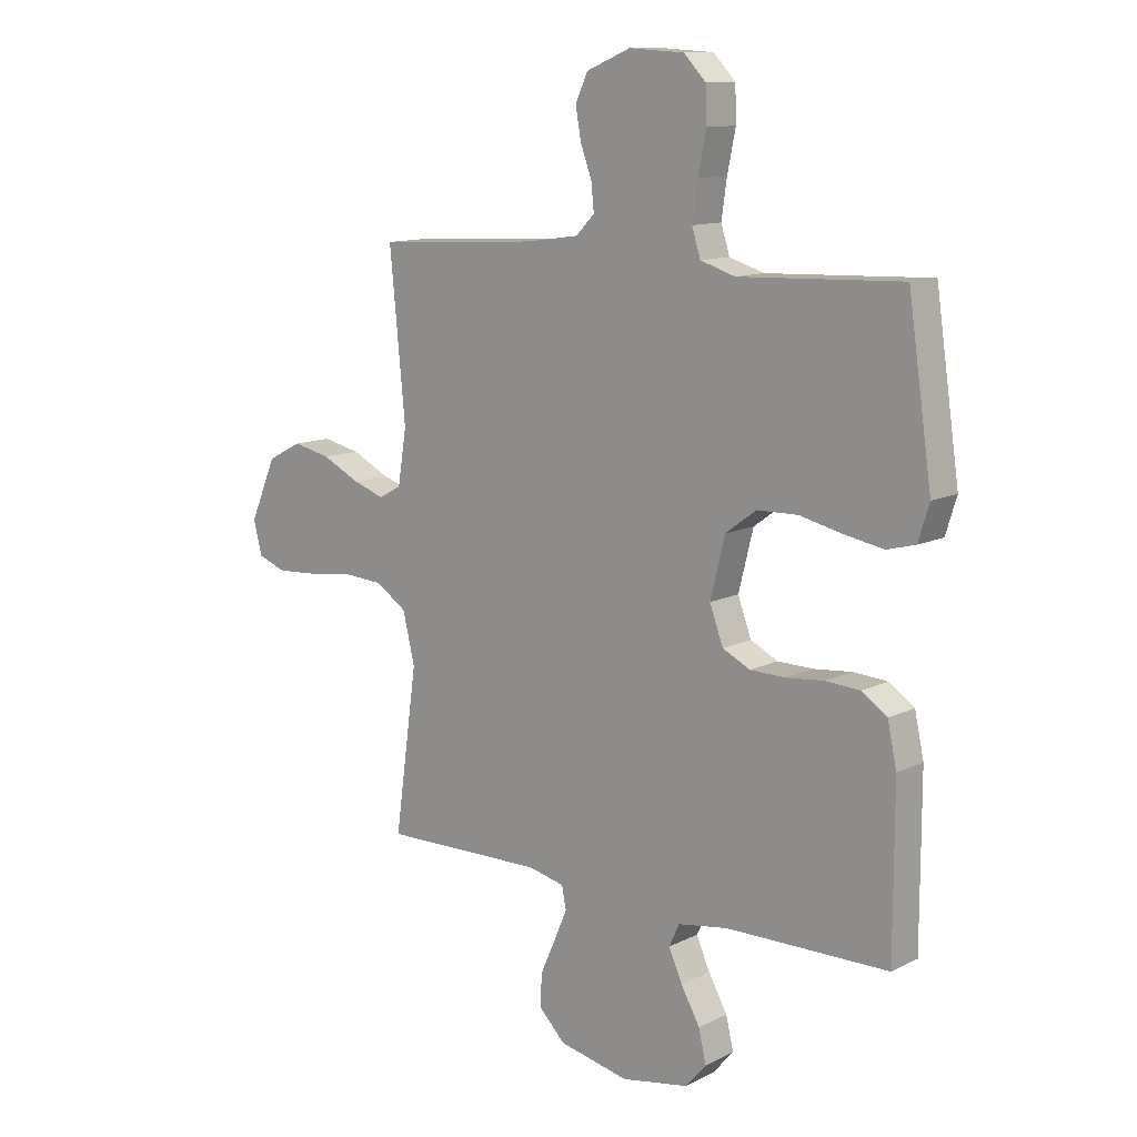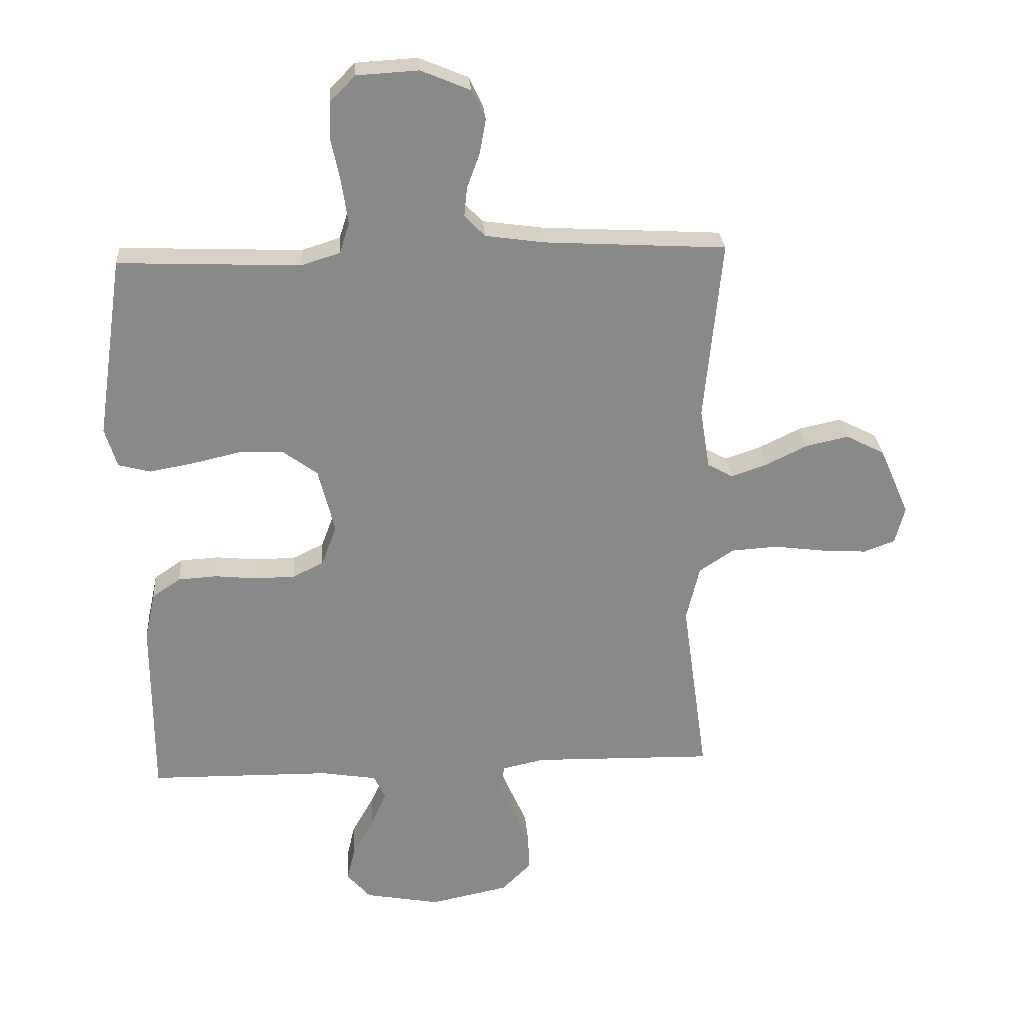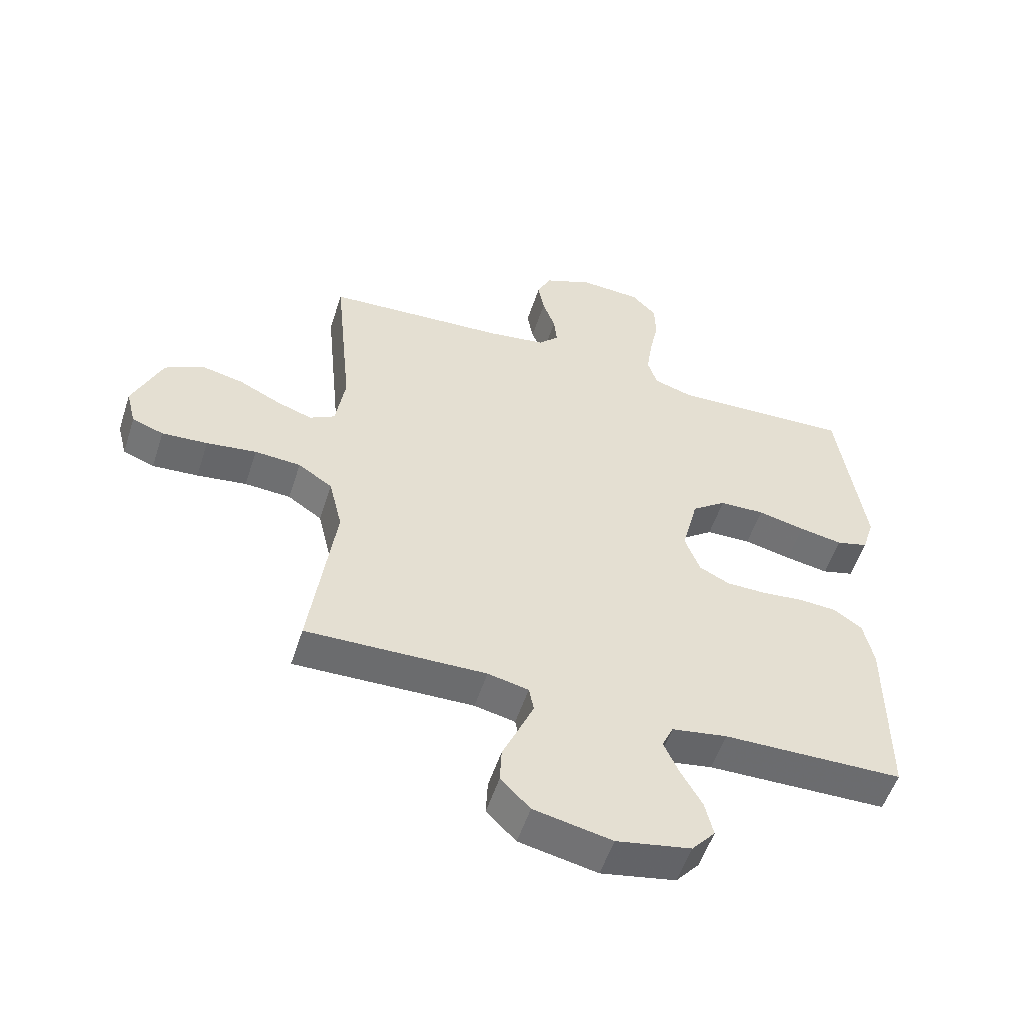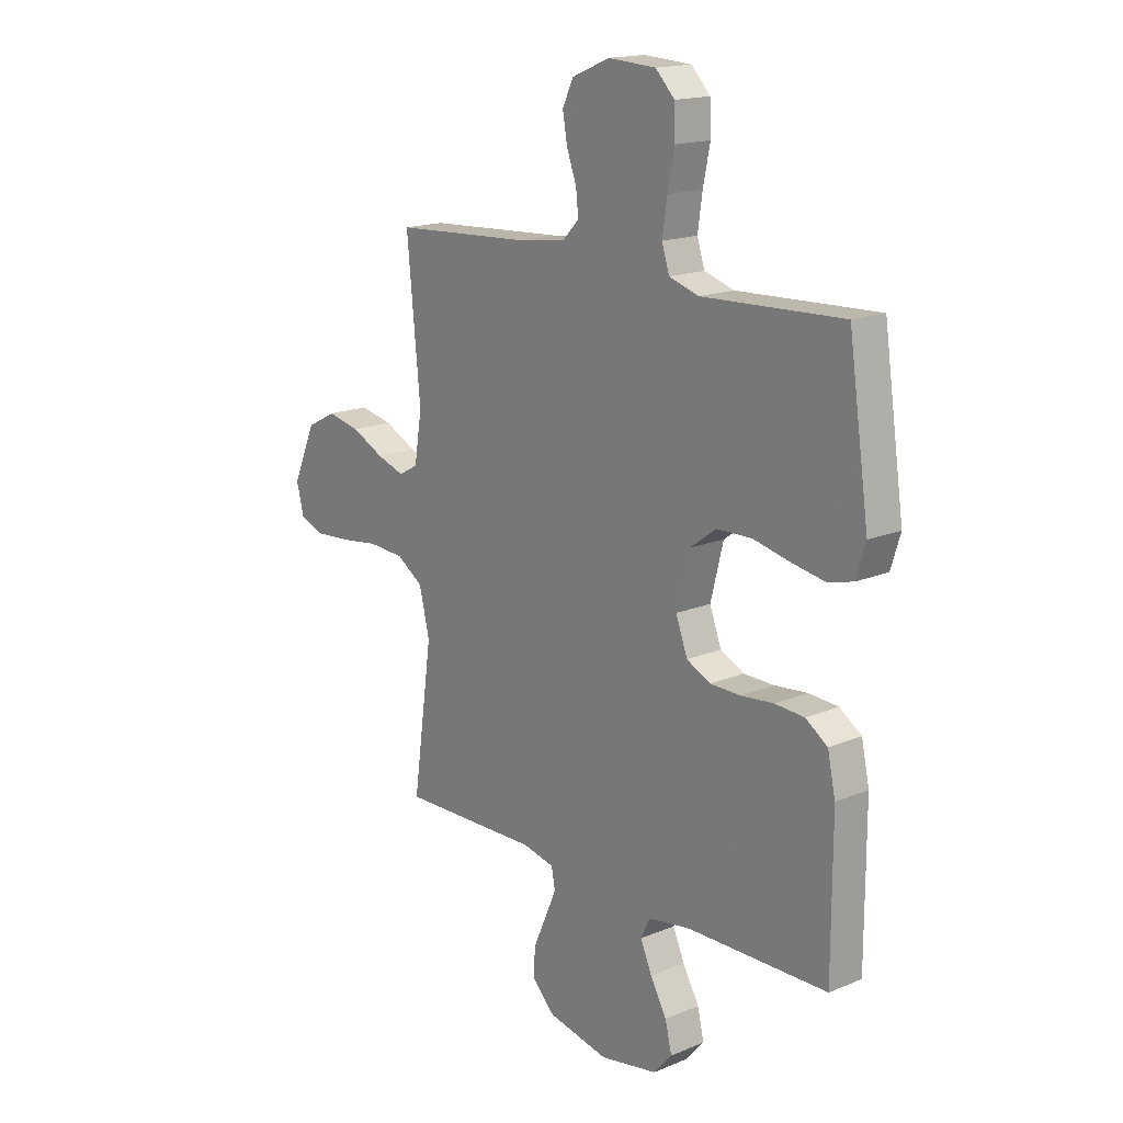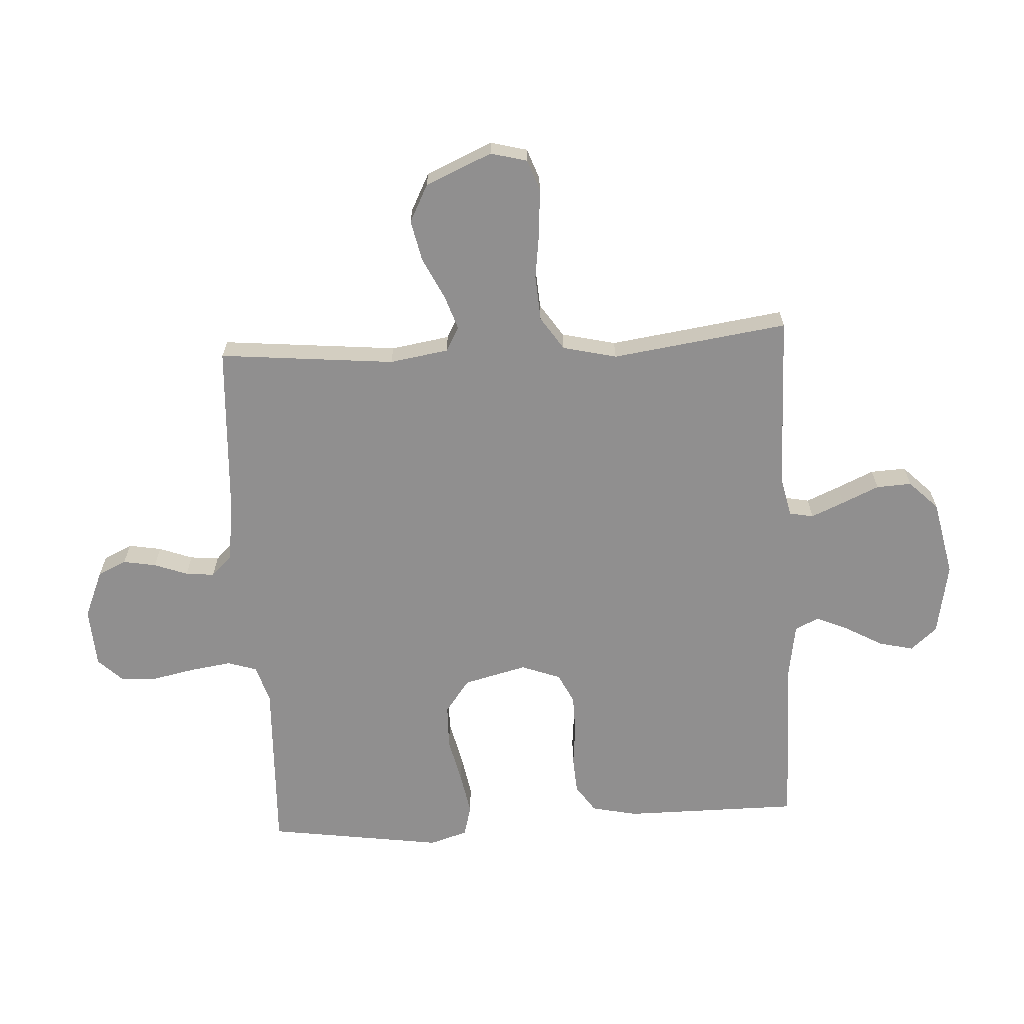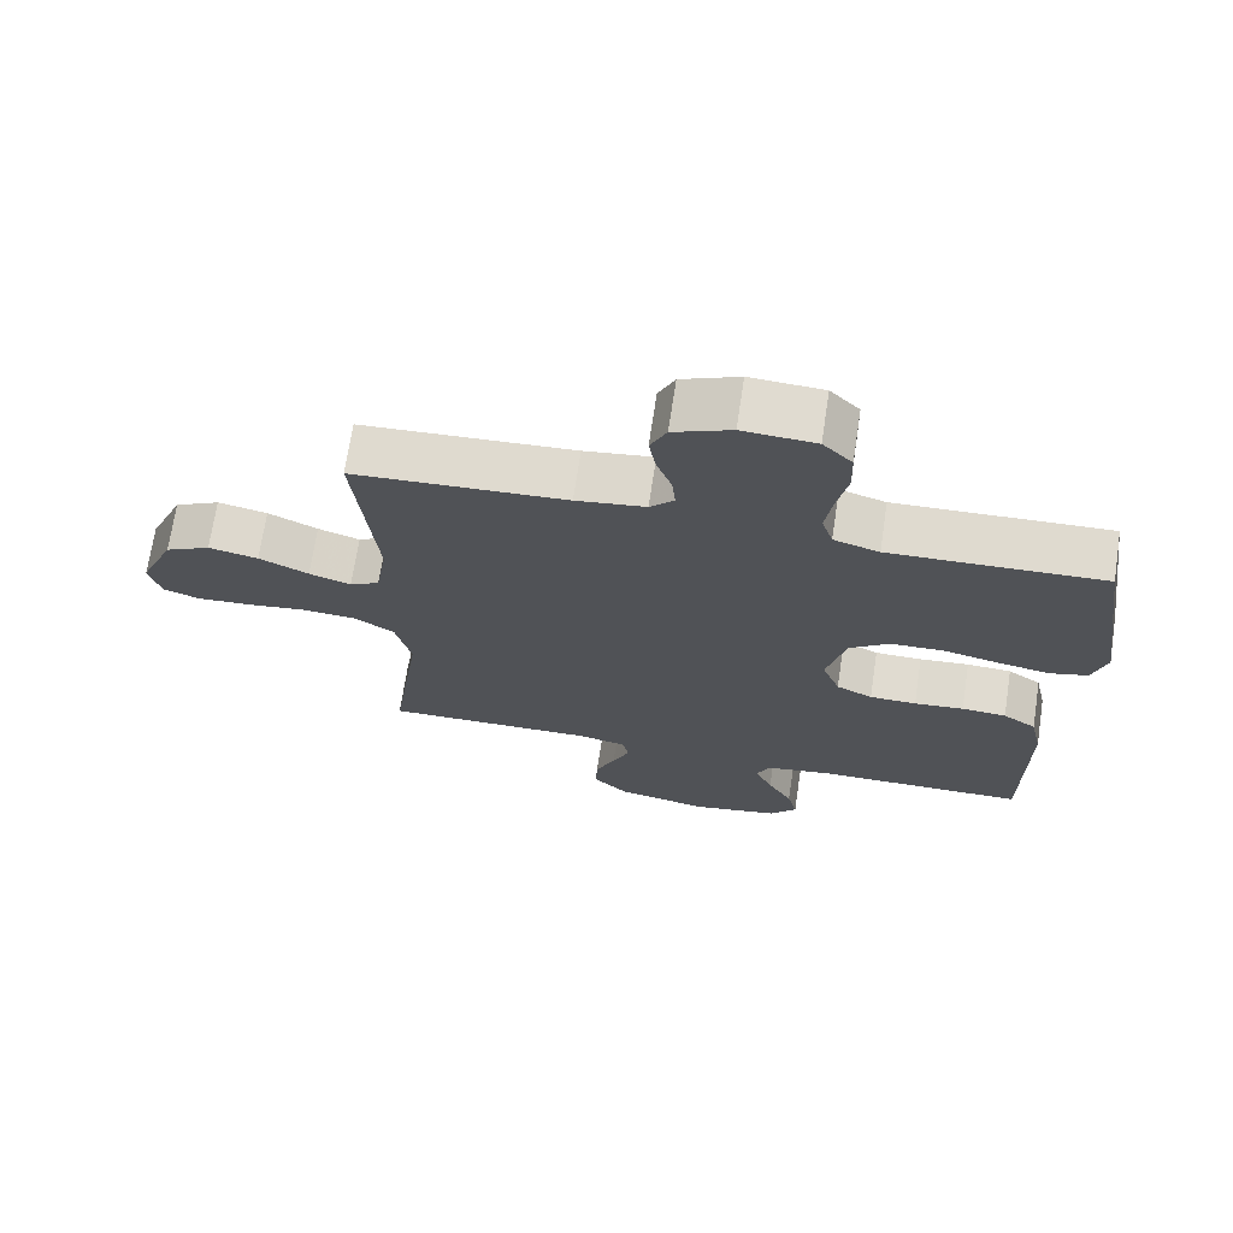
<metadata>
{"format":"obj","ext":"obj","renderer":"f3d","projection":"perspective","resolution":1024,"background":"white","views":[{"elev":11.9,"azim":-139.2,"up":"+Z"},{"elev":27.2,"azim":-4.1,"up":"+Z"},{"elev":-53.8,"azim":162.2,"up":"+Z"},{"elev":16.7,"azim":-130.1,"up":"+Z"},{"elev":-65.4,"azim":93.3,"up":"+Y"},{"elev":70.2,"azim":-171.4,"up":"+Z"}]}
</metadata>
<code>
v -0.5 0.07 0.5
v -0.2 0.07 0.488
v -0.136 0.07 0.508
v -0.12 0.07 0.558
v -0.13 0.07 0.627
v -0.145 0.07 0.7
v -0.143 0.07 0.763
v -0.102 0.07 0.805
v 0 0.07 0.811
v 0.081 0.07 0.777
v 0.104 0.07 0.728
v 0.094 0.07 0.672
v 0.073 0.07 0.615
v 0.068 0.07 0.566
v 0.102 0.07 0.531
v 0.2 0.07 0.517
v 0.5 0.07 0.5
v 0.471 0.07 0.2
v 0.487 0.07 0.1
v 0.529 0.07 0.077
v 0.588 0.07 0.097
v 0.658 0.07 0.131
v 0.728 0.07 0.146
v 0.792 0.07 0.113
v 0.841 0.07 0
v 0.825 0.07 -0.062
v 0.773 0.07 -0.081
v 0.697 0.07 -0.076
v 0.614 0.07 -0.065
v 0.537 0.07 -0.07
v 0.48 0.07 -0.108
v 0.458 0.07 -0.2
v 0.5 0.07 -0.5
v 0.2 0.07 -0.494
v 0.132 0.07 -0.509
v 0.124 0.07 -0.55
v 0.148 0.07 -0.606
v 0.176 0.07 -0.669
v 0.179 0.07 -0.729
v 0.13 0.07 -0.778
v 0 0.07 -0.805
v -0.124 0.07 -0.782
v -0.163 0.07 -0.737
v -0.149 0.07 -0.678
v -0.114 0.07 -0.616
v -0.089 0.07 -0.56
v -0.108 0.07 -0.519
v -0.2 0.07 -0.504
v -0.5 0.07 -0.5
v -0.5 0.07 -0.2
v -0.483 0.07 -0.122
v -0.436 0.07 -0.09
v -0.373 0.07 -0.086
v -0.303 0.07 -0.093
v -0.237 0.07 -0.092
v -0.186 0.07 -0.067
v -0.161 0.07 0
v -0.188 0.07 0.108
v -0.245 0.07 0.15
v -0.32 0.07 0.152
v -0.399 0.07 0.134
v -0.471 0.07 0.121
v -0.524 0.07 0.135
v -0.544 0.07 0.2
v -0.5 0 0.5
v -0.2 0 0.488
v -0.136 0 0.508
v -0.12 0 0.558
v -0.13 0 0.627
v -0.145 0 0.7
v -0.143 0 0.763
v -0.102 0 0.805
v 0 0 0.811
v 0.081 0 0.777
v 0.104 0 0.728
v 0.094 0 0.672
v 0.073 0 0.615
v 0.068 0 0.566
v 0.102 0 0.531
v 0.2 0 0.517
v 0.5 0 0.5
v 0.471 0 0.2
v 0.487 0 0.1
v 0.529 0 0.077
v 0.588 0 0.097
v 0.658 0 0.131
v 0.728 0 0.146
v 0.792 0 0.113
v 0.841 0 0
v 0.825 0 -0.062
v 0.773 0 -0.081
v 0.697 0 -0.076
v 0.614 0 -0.065
v 0.537 0 -0.07
v 0.48 0 -0.108
v 0.458 0 -0.2
v 0.5 0 -0.5
v 0.2 0 -0.494
v 0.132 0 -0.509
v 0.124 0 -0.55
v 0.148 0 -0.606
v 0.176 0 -0.669
v 0.179 0 -0.729
v 0.13 0 -0.778
v 0 0 -0.805
v -0.124 0 -0.782
v -0.163 0 -0.737
v -0.149 0 -0.678
v -0.114 0 -0.616
v -0.089 0 -0.56
v -0.108 0 -0.519
v -0.2 0 -0.504
v -0.5 0 -0.5
v -0.5 0 -0.2
v -0.483 0 -0.122
v -0.436 0 -0.09
v -0.373 0 -0.086
v -0.303 0 -0.093
v -0.237 0 -0.092
v -0.186 0 -0.067
v -0.161 0 0
v -0.188 0 0.108
v -0.245 0 0.15
v -0.32 0 0.152
v -0.399 0 0.134
v -0.471 0 0.121
v -0.524 0 0.135
v -0.544 0 0.2
f 64 1 2
f 63 64 2
f 62 63 2
f 61 62 2
f 60 61 2
f 59 60 2 3
f 58 59 3 4
f 57 58 4
f 52 53 54
f 51 52 54
f 50 51 54
f 49 50 54
f 48 49 54
f 47 48 54 55
f 46 47 55 56
f 43 44 45
f 42 43 45
f 41 42 45
f 40 41 45
f 39 40 45
f 38 39 45
f 37 38 45
f 36 37 45 46
f 46 56 57
f 36 46 57
f 35 36 57
f 32 33 34
f 35 57 4
f 34 35 4
f 32 34 4
f 31 32 4
f 27 28 29
f 26 27 29
f 25 26 29
f 24 25 29
f 23 24 29
f 22 23 29
f 21 22 29
f 20 21 29 30
f 16 17 18
f 15 16 18 19
f 14 15 19
f 11 12 13
f 10 11 13
f 9 10 13
f 8 9 13
f 7 8 13
f 6 7 13
f 5 6 13
f 5 13 14
f 4 5 14 19
f 19 20 30 31
f 4 19 31
f 66 65 128
f 66 128 127
f 66 127 126
f 66 126 125
f 66 125 124
f 67 66 124 123
f 68 67 123 122
f 68 122 121
f 118 117 116
f 118 116 115
f 118 115 114
f 118 114 113
f 118 113 112
f 119 118 112 111
f 120 119 111 110
f 109 108 107
f 109 107 106
f 109 106 105
f 109 105 104
f 109 104 103
f 109 103 102
f 109 102 101
f 110 109 101 100
f 121 120 110
f 121 110 100
f 121 100 99
f 98 97 96
f 68 121 99
f 68 99 98
f 68 98 96
f 68 96 95
f 93 92 91
f 93 91 90
f 93 90 89
f 93 89 88
f 93 88 87
f 93 87 86
f 93 86 85
f 94 93 85 84
f 82 81 80
f 83 82 80 79
f 83 79 78
f 77 76 75
f 77 75 74
f 77 74 73
f 77 73 72
f 77 72 71
f 77 71 70
f 77 70 69
f 78 77 69
f 83 78 69 68
f 95 94 84 83
f 95 83 68
f 1 65 66 2
f 2 66 67 3
f 3 67 68 4
f 4 68 69 5
f 5 69 70 6
f 6 70 71 7
f 7 71 72 8
f 8 72 73 9
f 9 73 74 10
f 10 74 75 11
f 11 75 76 12
f 12 76 77 13
f 13 77 78 14
f 14 78 79 15
f 15 79 80 16
f 16 80 81 17
f 17 81 82 18
f 18 82 83 19
f 19 83 84 20
f 20 84 85 21
f 21 85 86 22
f 22 86 87 23
f 23 87 88 24
f 24 88 89 25
f 25 89 90 26
f 26 90 91 27
f 27 91 92 28
f 28 92 93 29
f 29 93 94 30
f 30 94 95 31
f 31 95 96 32
f 32 96 97 33
f 33 97 98 34
f 34 98 99 35
f 35 99 100 36
f 36 100 101 37
f 37 101 102 38
f 38 102 103 39
f 39 103 104 40
f 40 104 105 41
f 41 105 106 42
f 42 106 107 43
f 43 107 108 44
f 44 108 109 45
f 45 109 110 46
f 46 110 111 47
f 47 111 112 48
f 48 112 113 49
f 49 113 114 50
f 50 114 115 51
f 51 115 116 52
f 52 116 117 53
f 53 117 118 54
f 54 118 119 55
f 55 119 120 56
f 56 120 121 57
f 57 121 122 58
f 58 122 123 59
f 59 123 124 60
f 60 124 125 61
f 61 125 126 62
f 62 126 127 63
f 63 127 128 64
f 64 128 65 1

</code>
